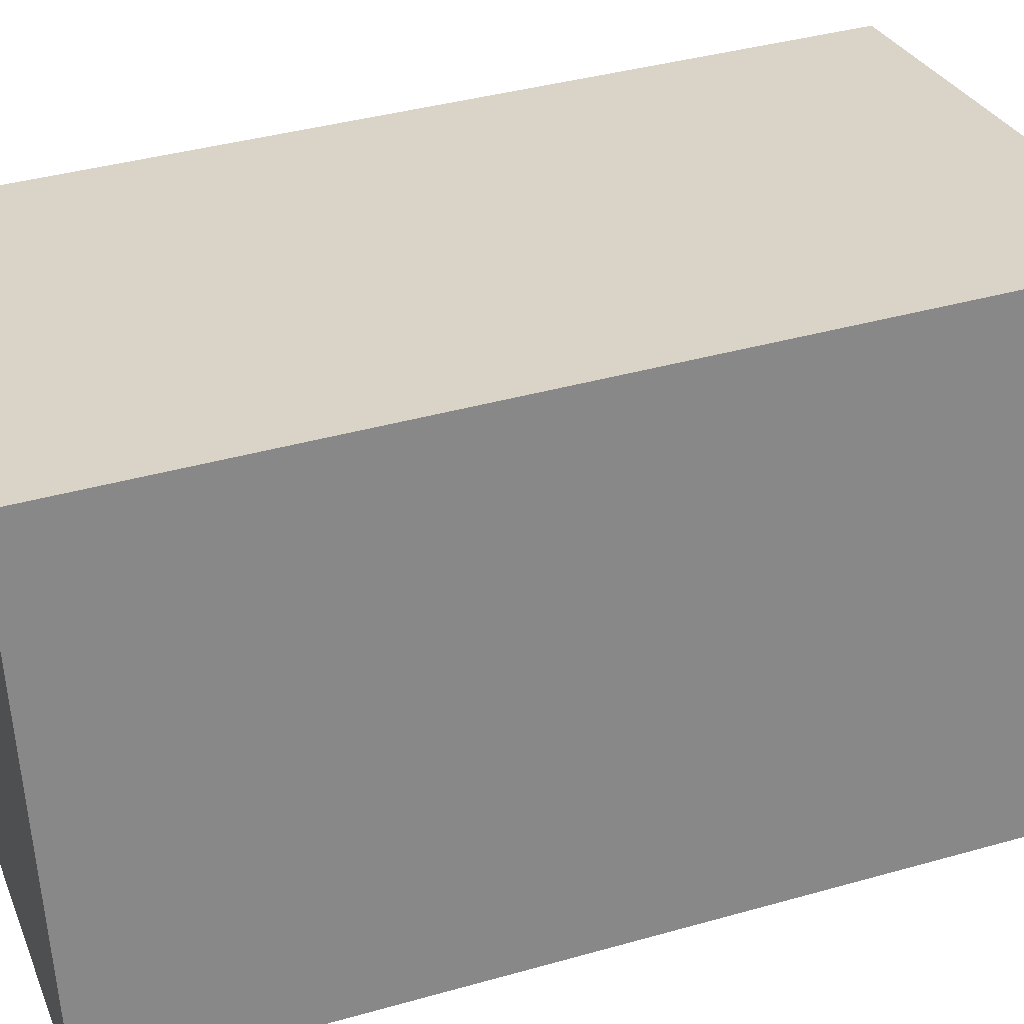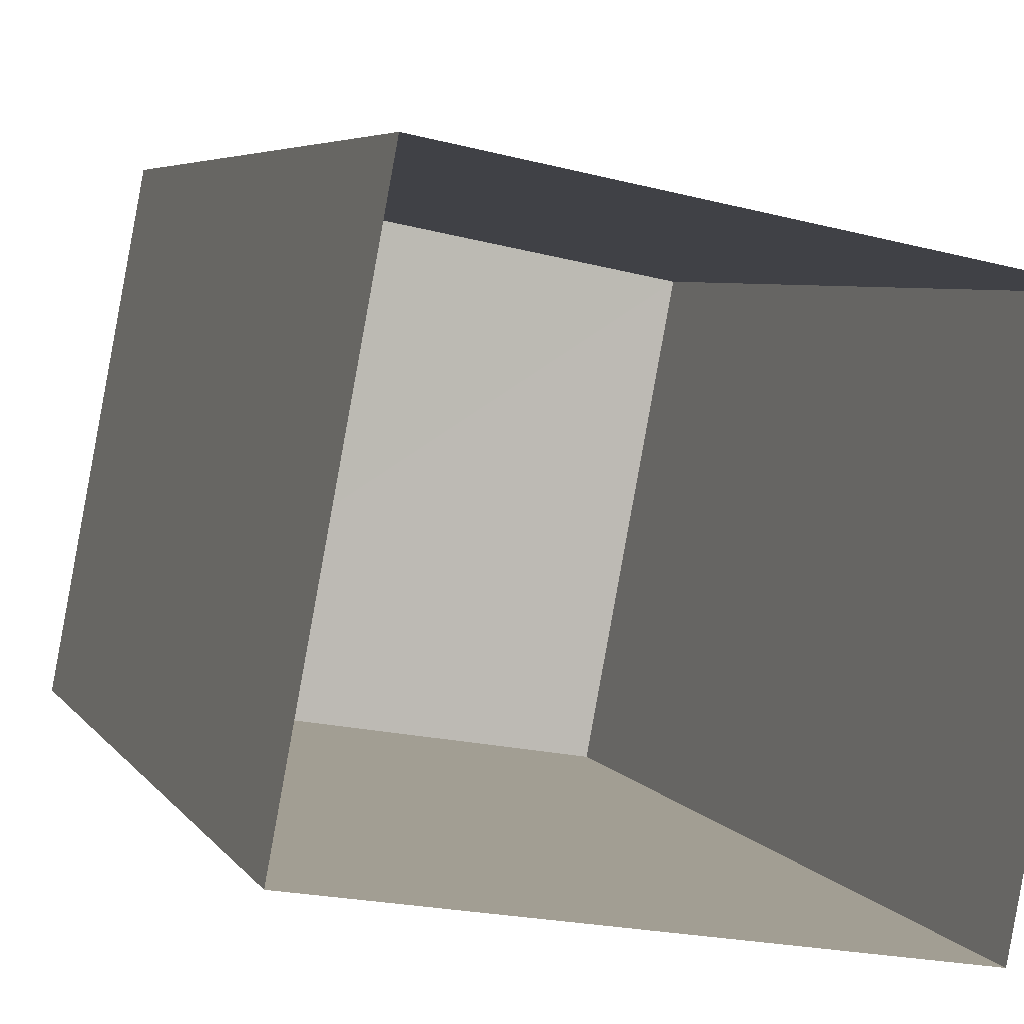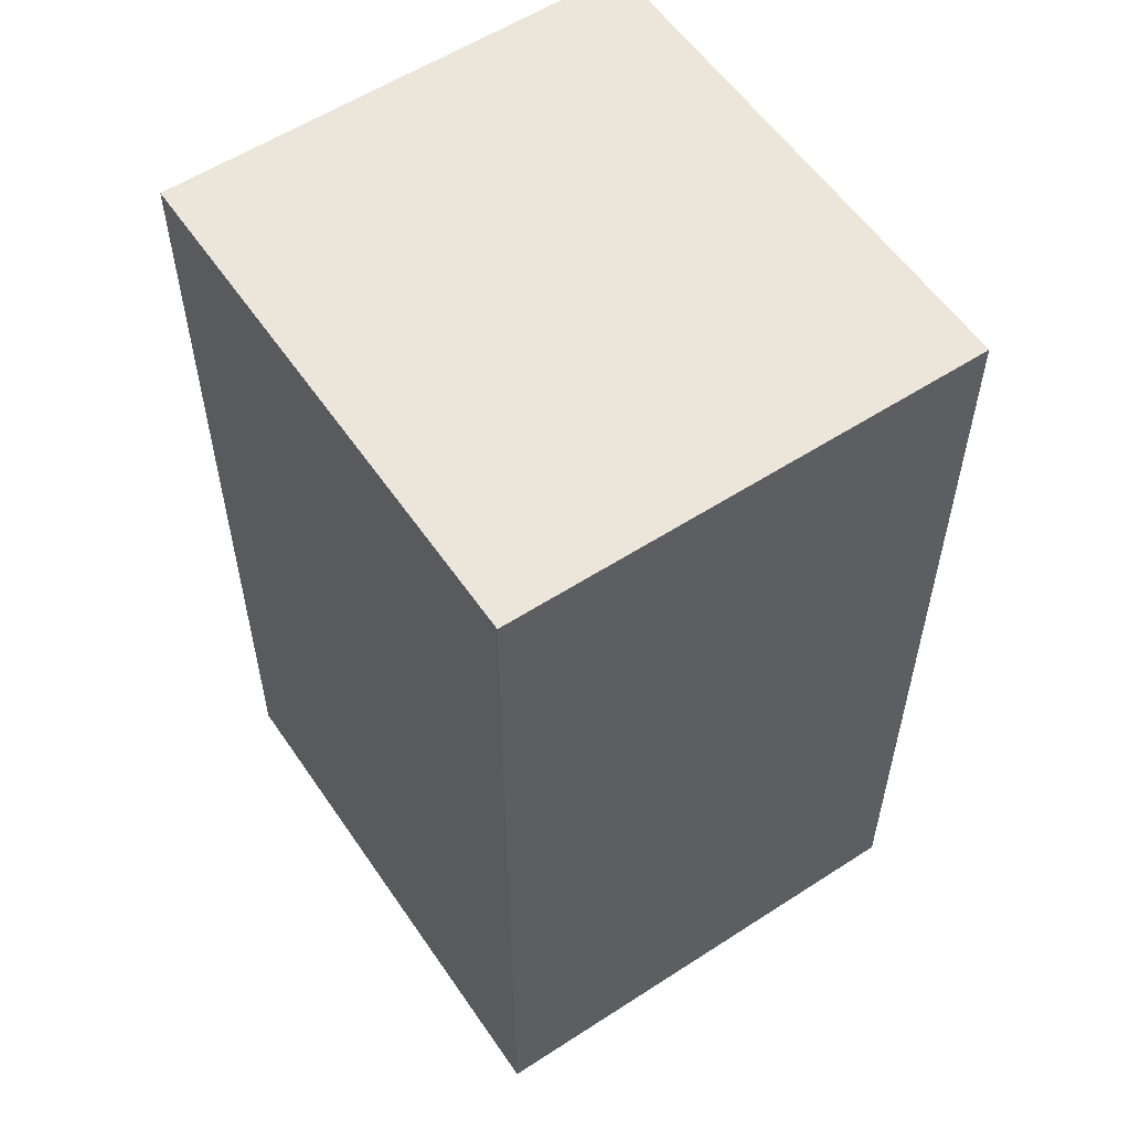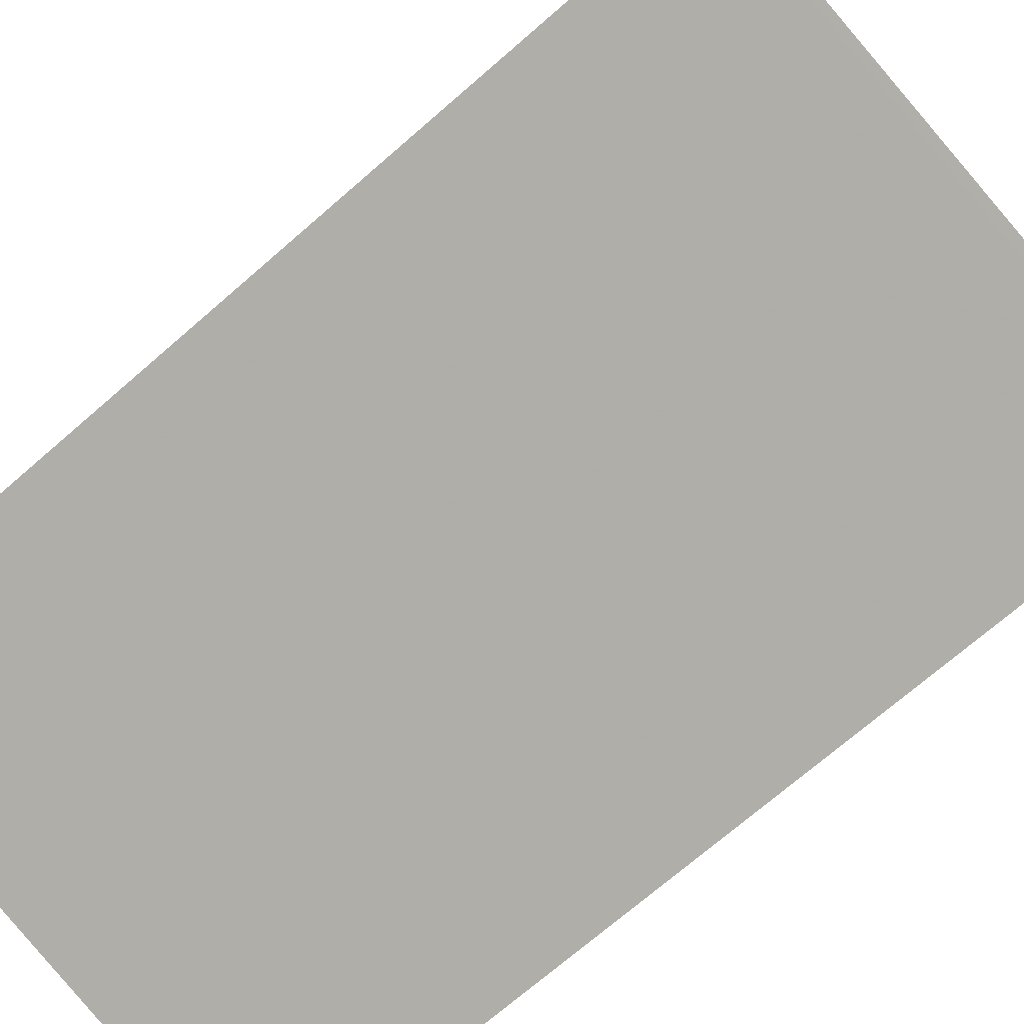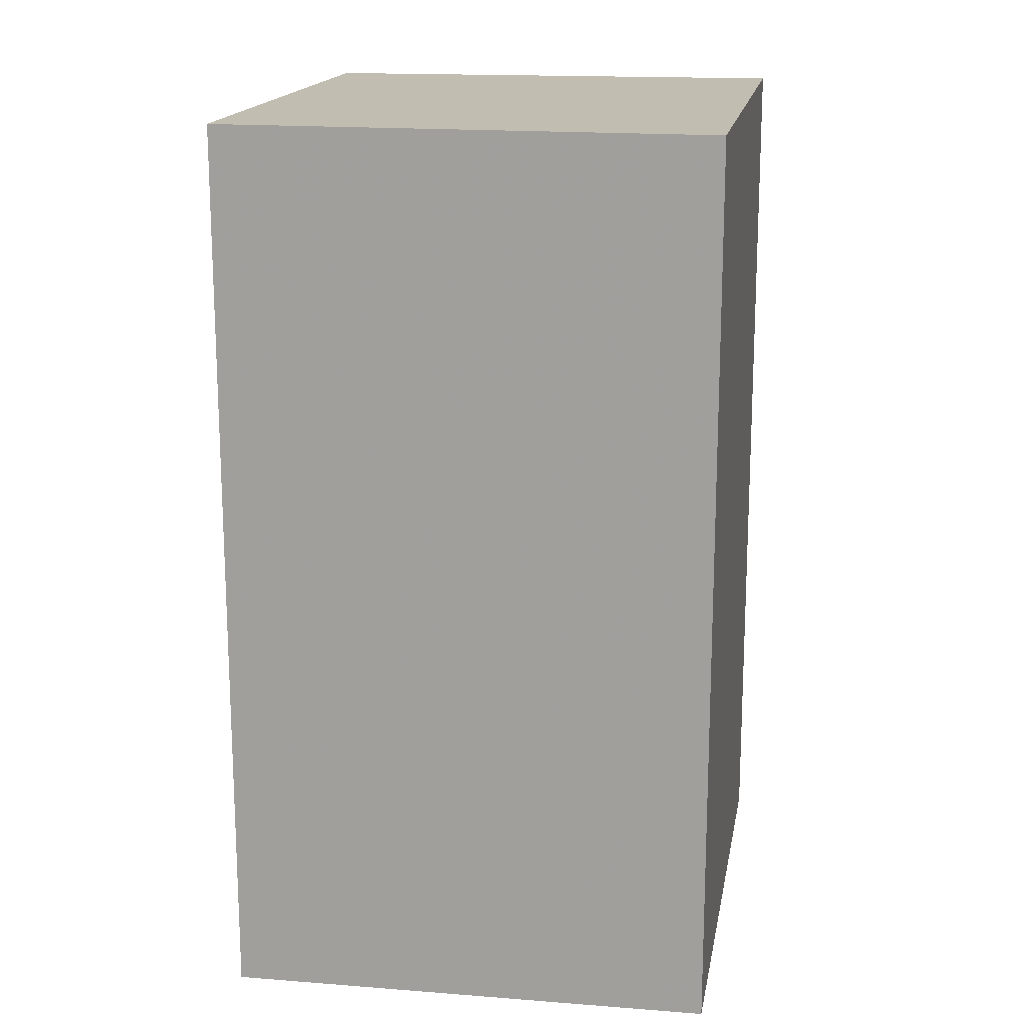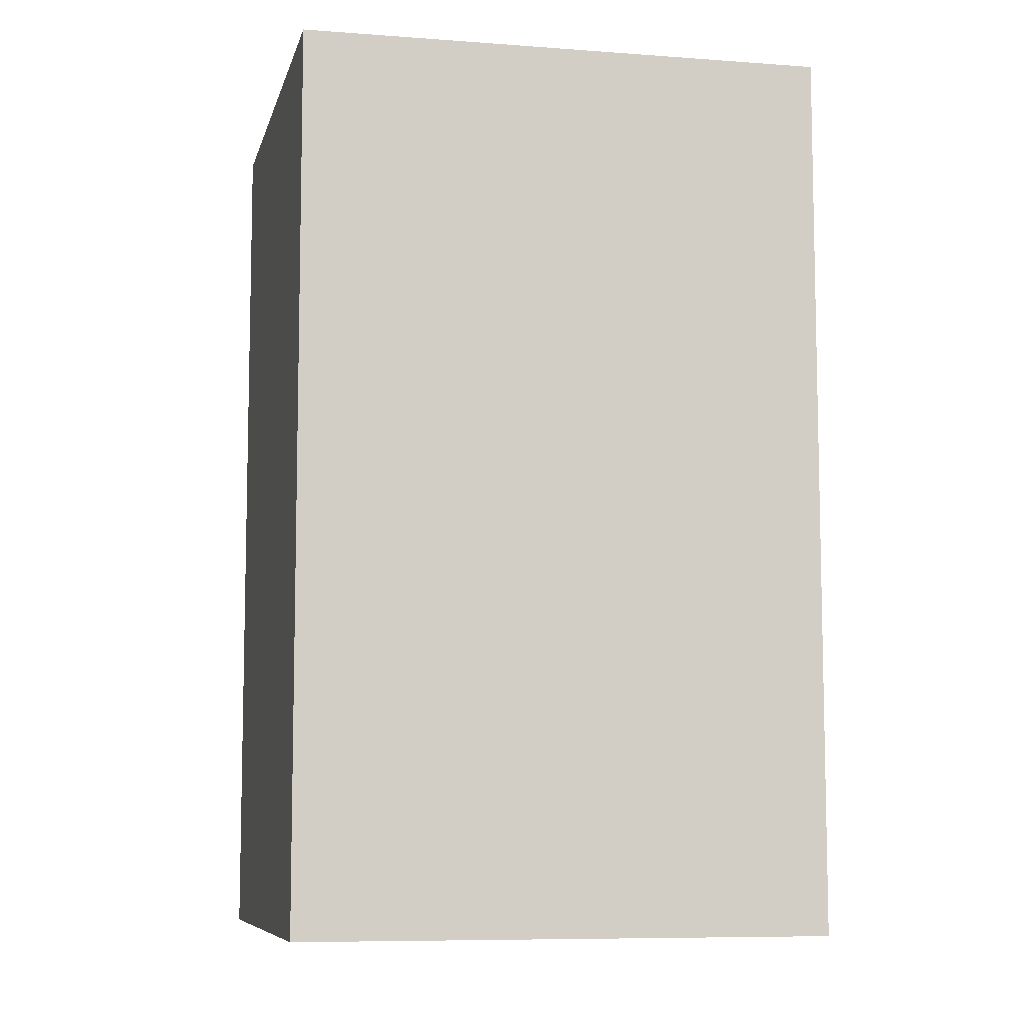
<metadata>
{"format":"obj","ext":"obj","renderer":"f3d","projection":"perspective","resolution":1024,"background":"white","views":[{"elev":38.9,"azim":70.3,"up":"+Y"},{"elev":4.7,"azim":162.6,"up":"+Y"},{"elev":56.4,"azim":66.5,"up":"+Z"},{"elev":-71.3,"azim":131.0,"up":"+Y"},{"elev":16.9,"azim":-70.3,"up":"+Z"},{"elev":-7.9,"azim":-2.0,"up":"+Z"}]}
</metadata>
<code>
v 1.236e+05 7.857e+05 17.8
v 1.236e+05 7.857e+05 17.8
v 1.236e+05 7.857e+05 17.8
v 1.236e+05 7.857e+05 17.8
v 1.236e+05 7.857e+05 22.99
v 1.236e+05 7.857e+05 22.99
v 1.236e+05 7.857e+05 22.99
v 1.236e+05 7.857e+05 22.99
f 1 2 3
f 1 4 2
f 5 6 7
f 5 8 6
f 7 1 3
f 7 6 1
f 8 4 1
f 6 8 1
f 5 2 4
f 8 5 4
f 5 3 2
f 5 7 3

</code>
